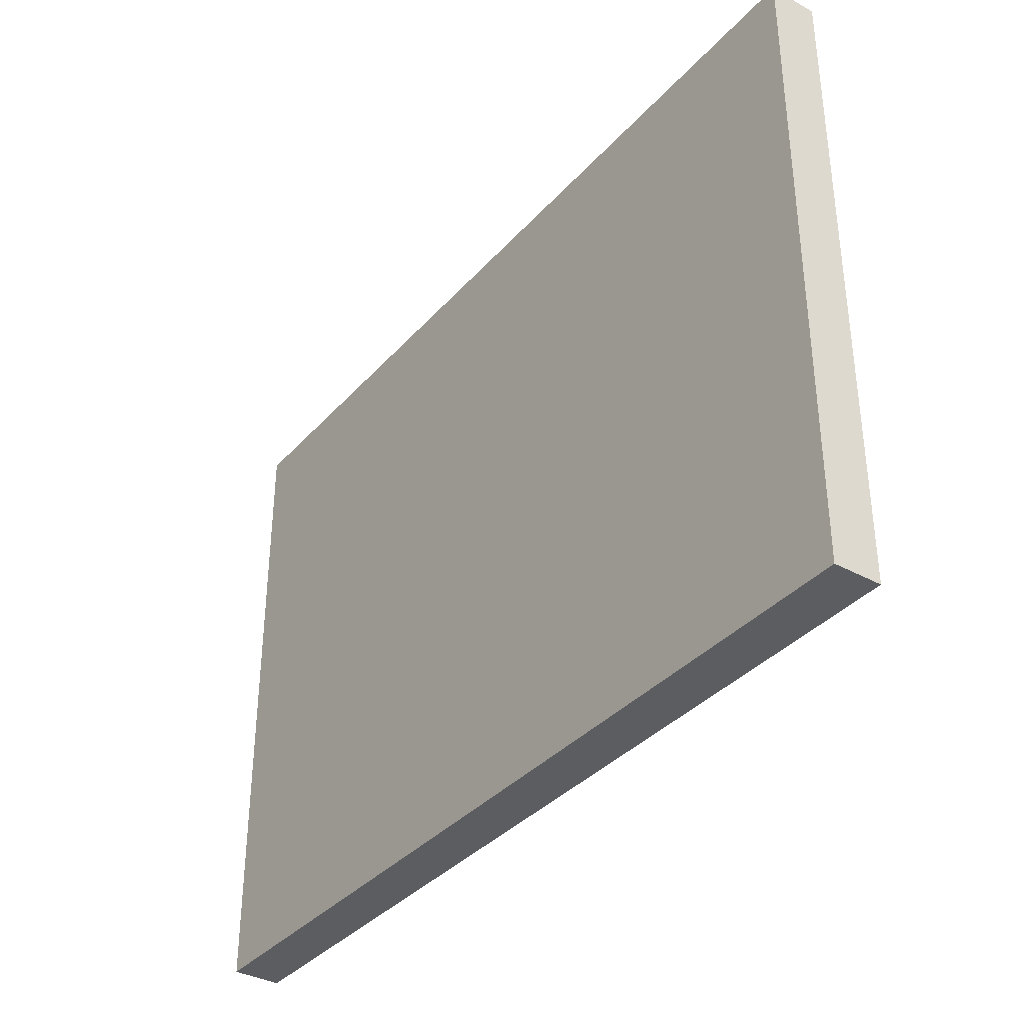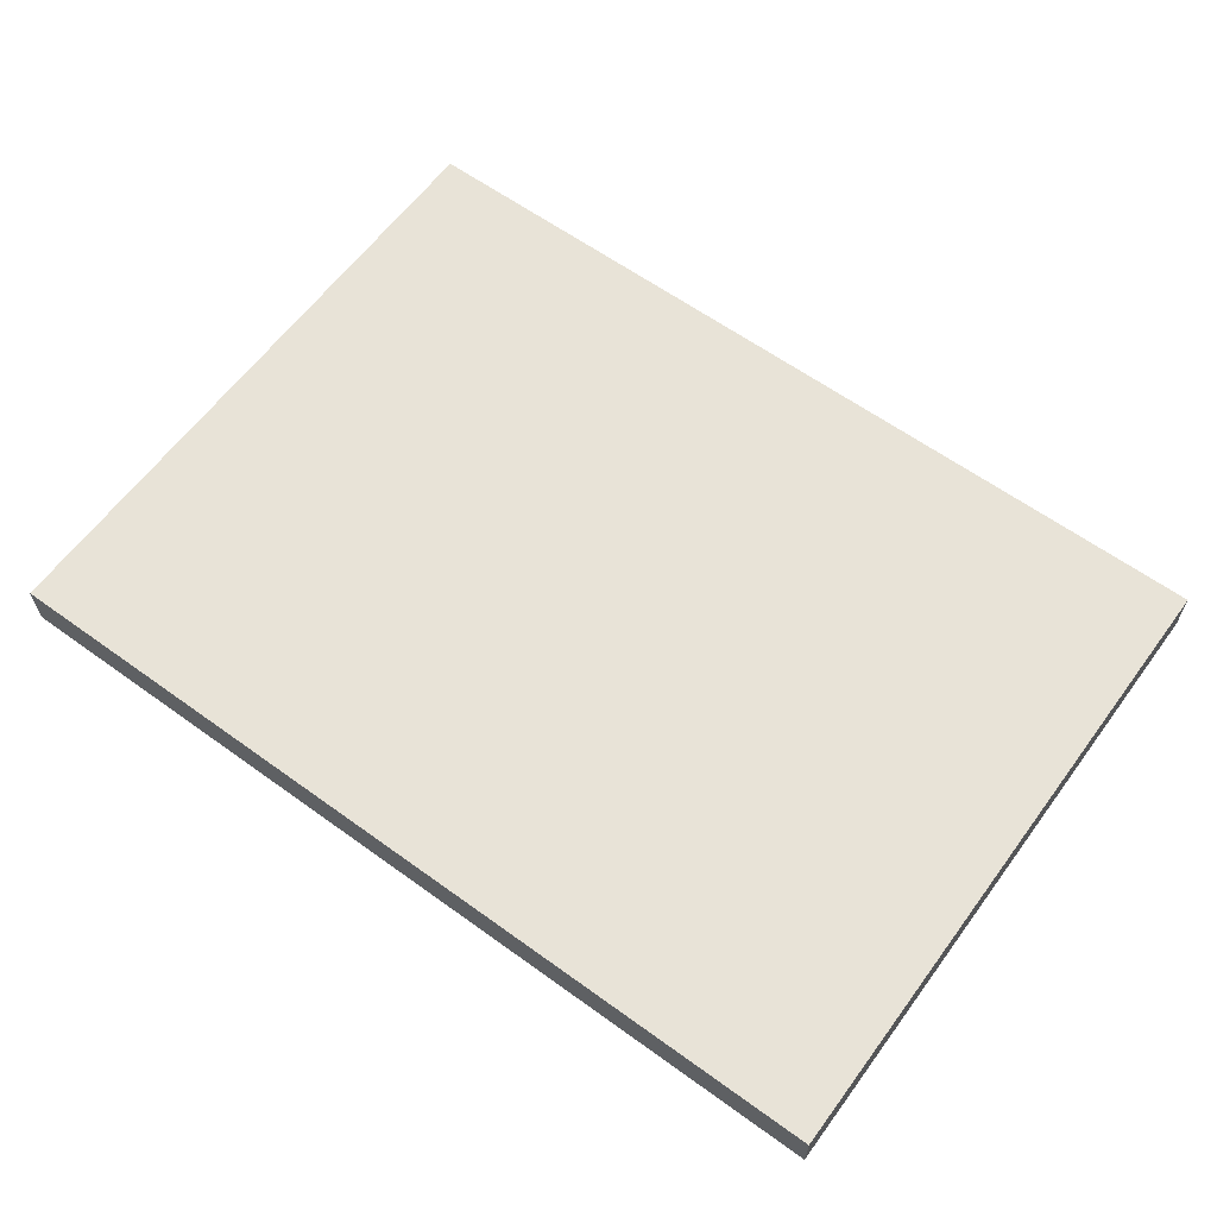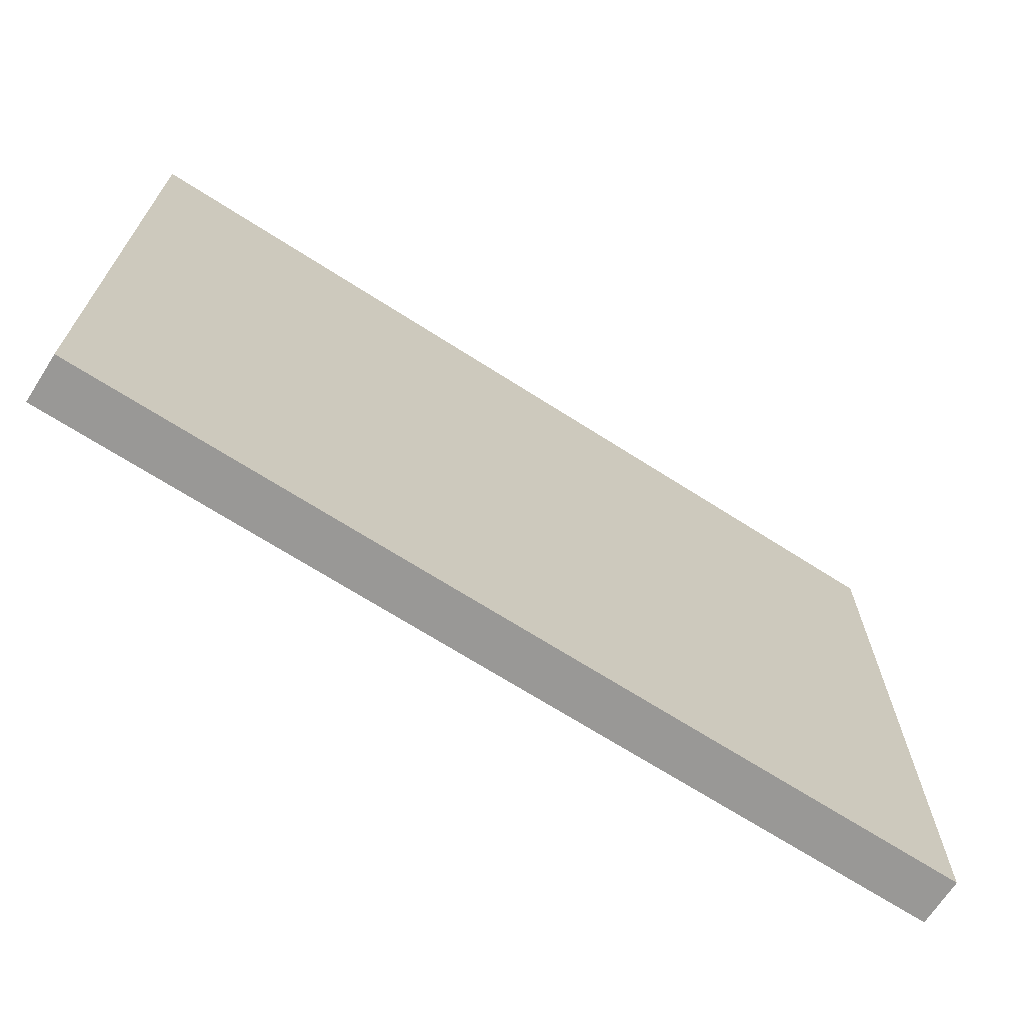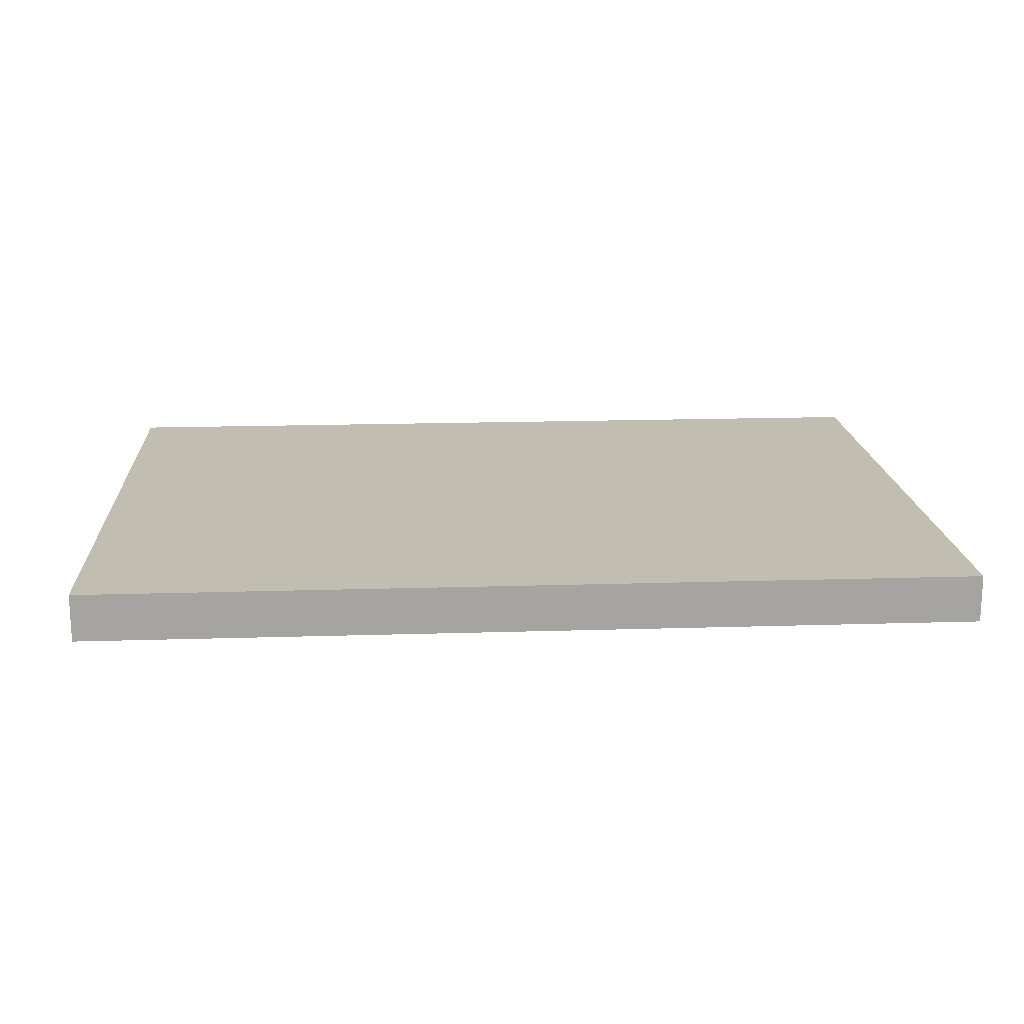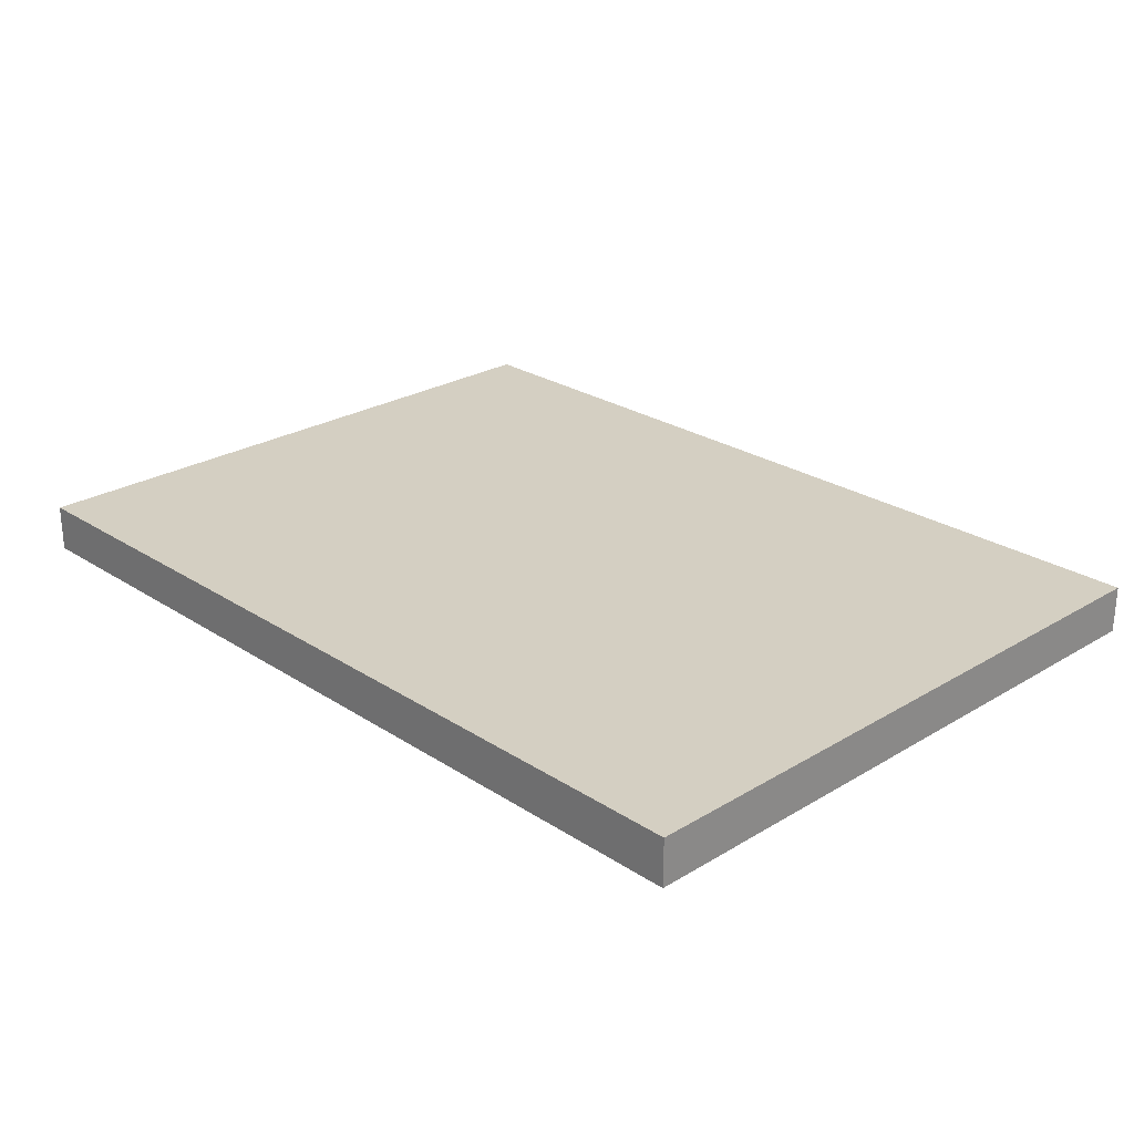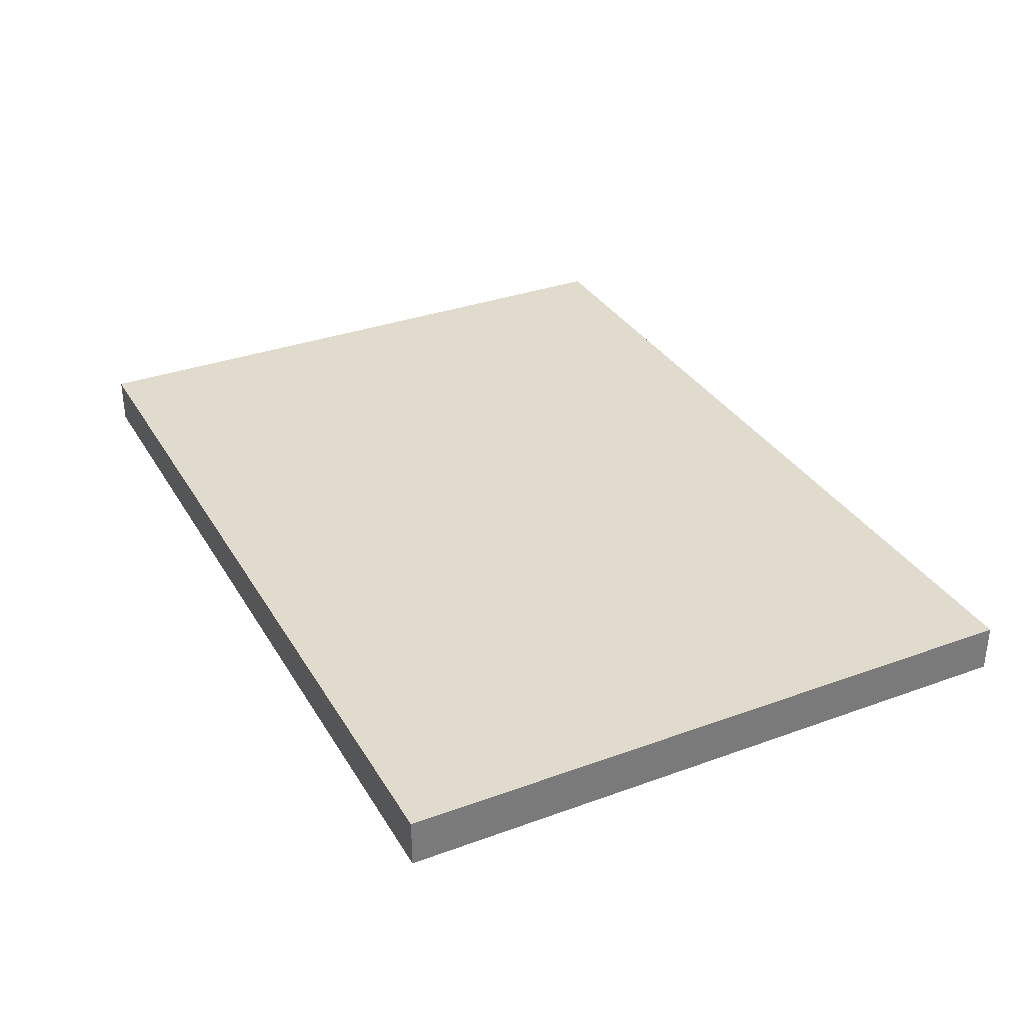
<metadata>
{"format":"obj","ext":"obj","renderer":"f3d","projection":"perspective","resolution":1024,"background":"white","views":[{"elev":-36.2,"azim":54.3,"up":"+Z"},{"elev":61.7,"azim":-143.7,"up":"+Y"},{"elev":-68.6,"azim":-32.7,"up":"+Z"},{"elev":17.0,"azim":-3.6,"up":"+Y"},{"elev":25.5,"azim":-133.9,"up":"+Y"},{"elev":33.3,"azim":-116.5,"up":"+Y"}]}
</metadata>
<code>
v -5.749 9.543 -21.59
v -5.749 9.543 -22.26
v -5.749 9.592 -22.26
v -5.749 9.592 -21.59
v -5.749 9.543 -22.26
v -4.826 9.543 -22.26
v -4.826 9.592 -22.26
v -5.749 9.592 -22.26
v -4.826 9.543 -22.26
v -4.826 9.543 -21.59
v -4.826 9.592 -21.59
v -4.826 9.592 -22.26
v -4.826 9.543 -21.59
v -5.749 9.543 -21.59
v -5.749 9.592 -21.59
v -4.826 9.592 -21.59
v -5.749 9.592 -21.59
v -5.749 9.592 -22.26
v -4.826 9.592 -22.26
v -4.826 9.592 -21.59
v -4.826 9.543 -21.59
v -4.826 9.543 -22.26
v -5.749 9.543 -22.26
v -5.749 9.543 -21.59
f 1 2 3
f 1 3 4
f 5 6 7
f 5 7 8
f 9 10 11
f 9 11 12
f 13 14 15
f 13 15 16
f 17 18 19
f 17 19 20
f 21 22 23
f 21 23 24

</code>
